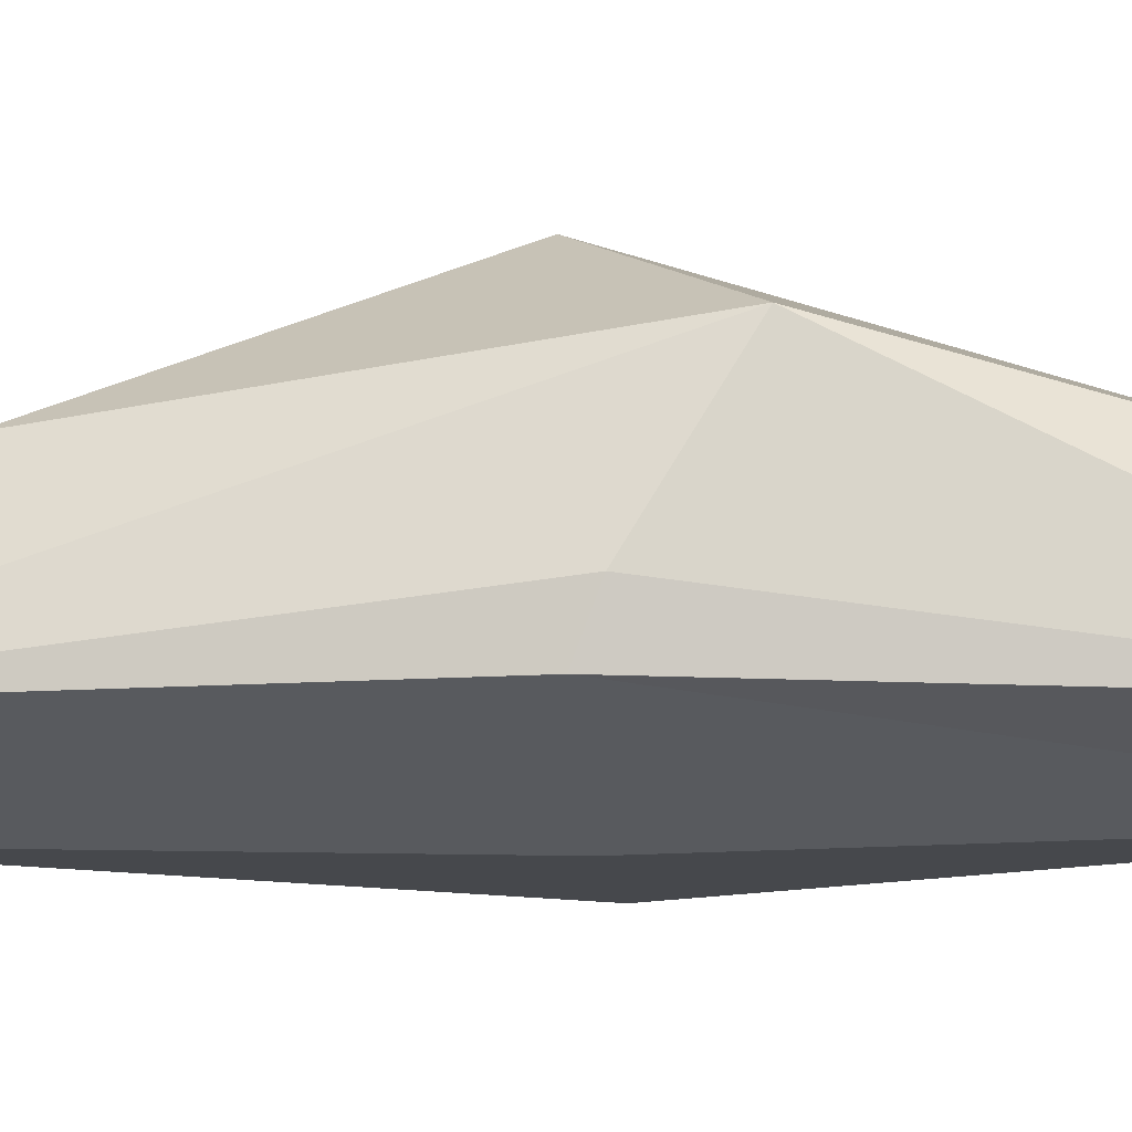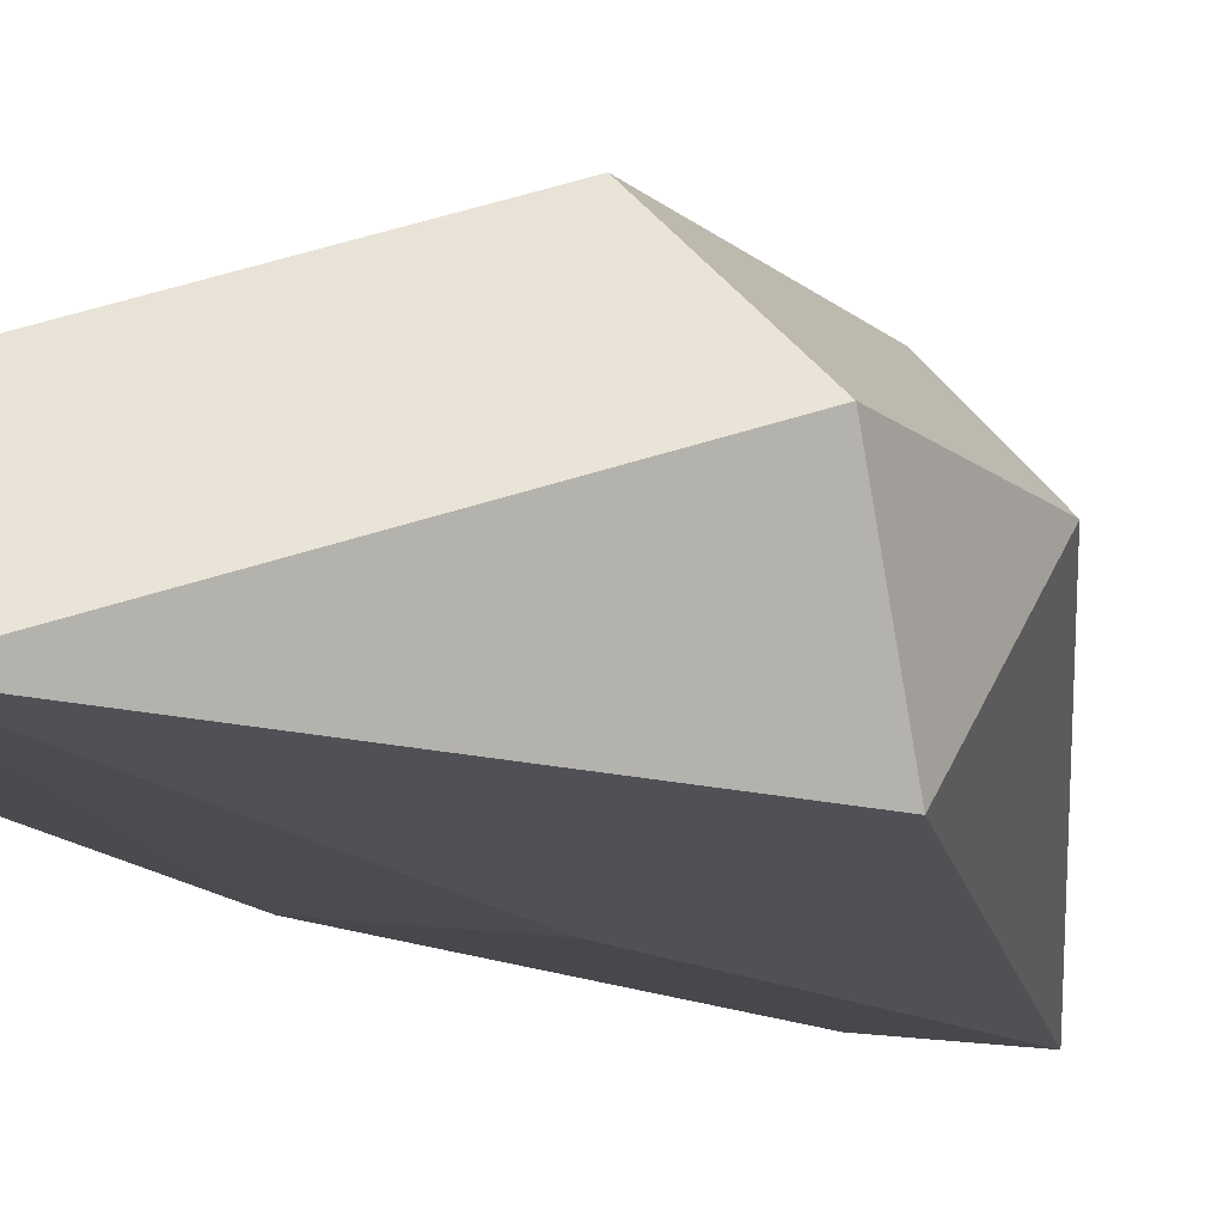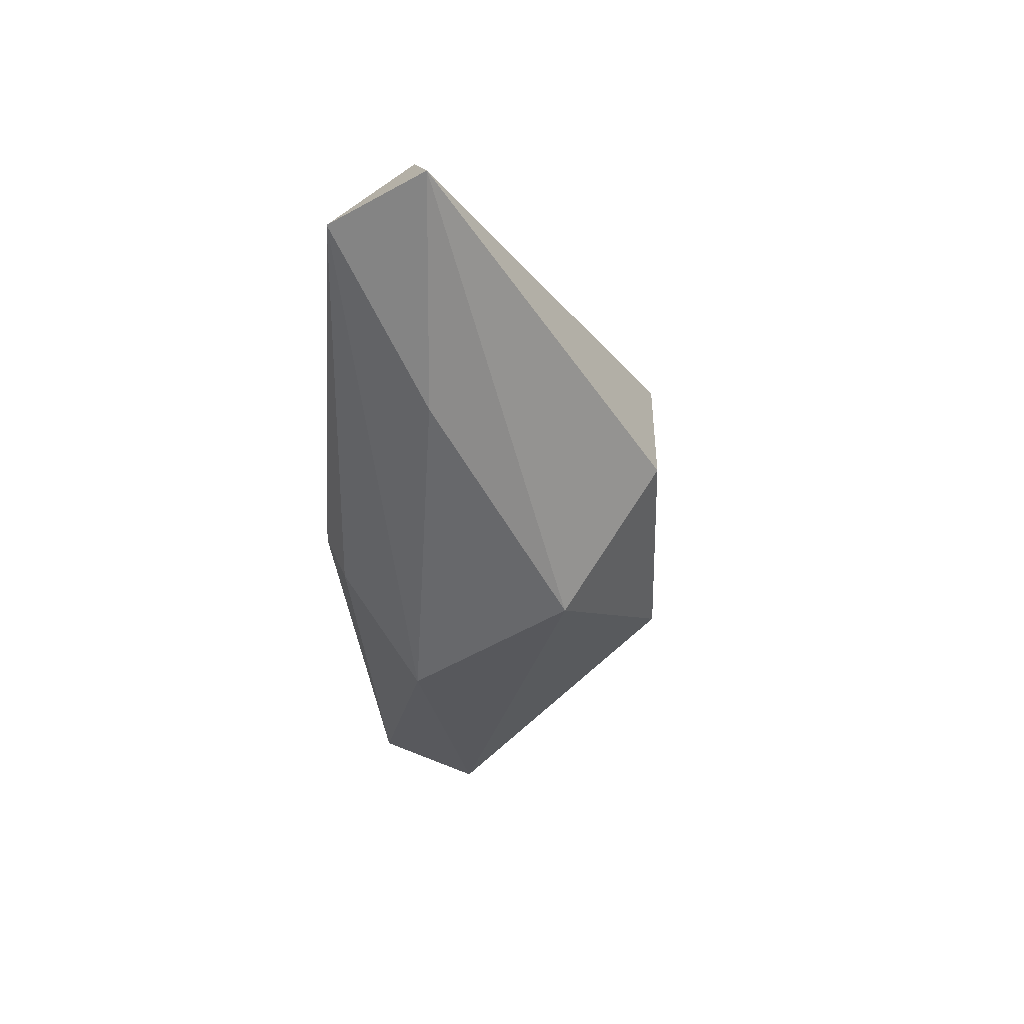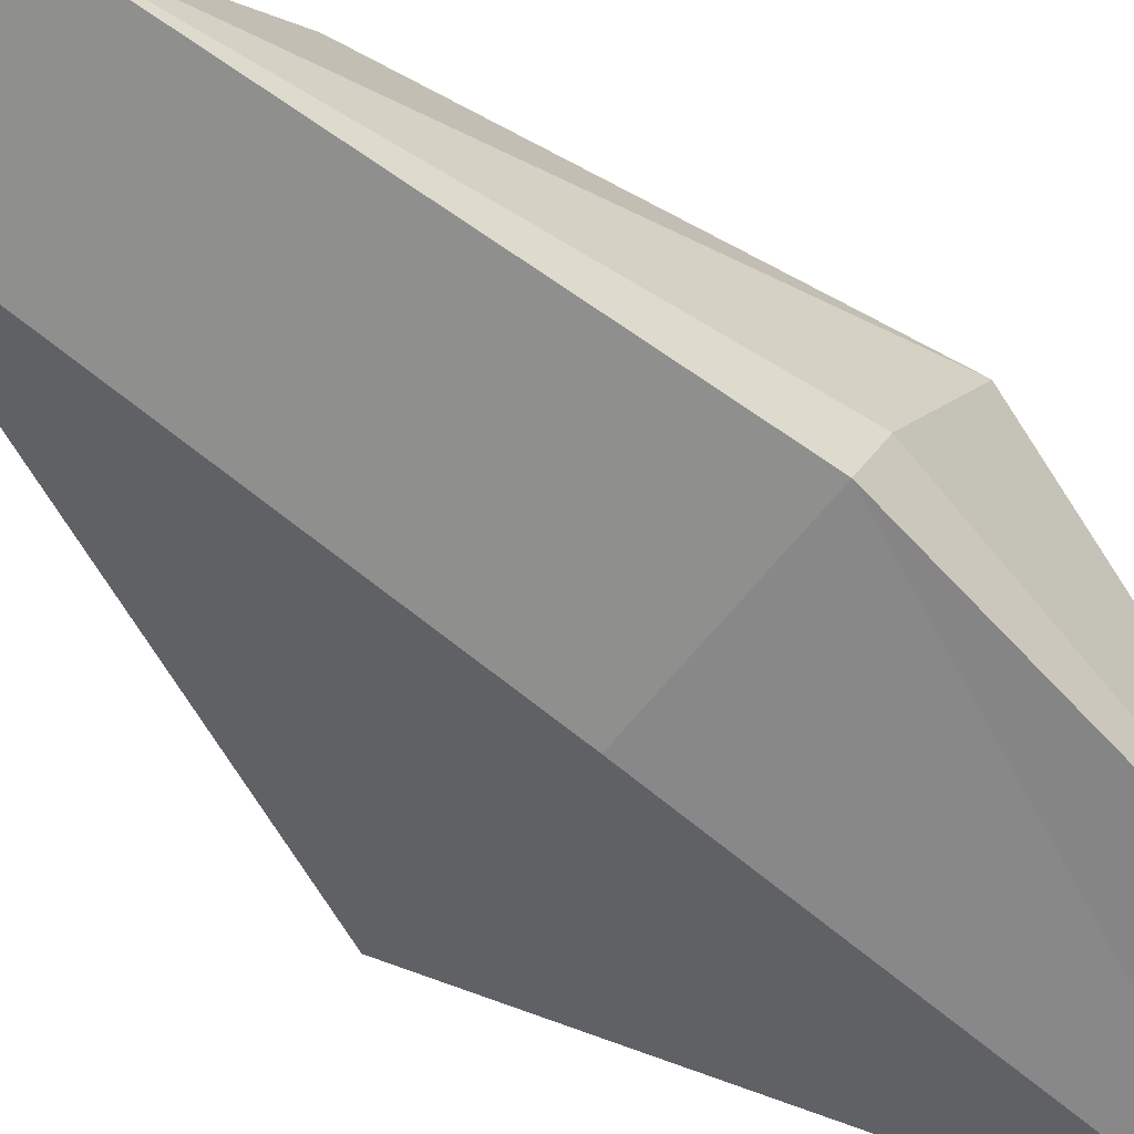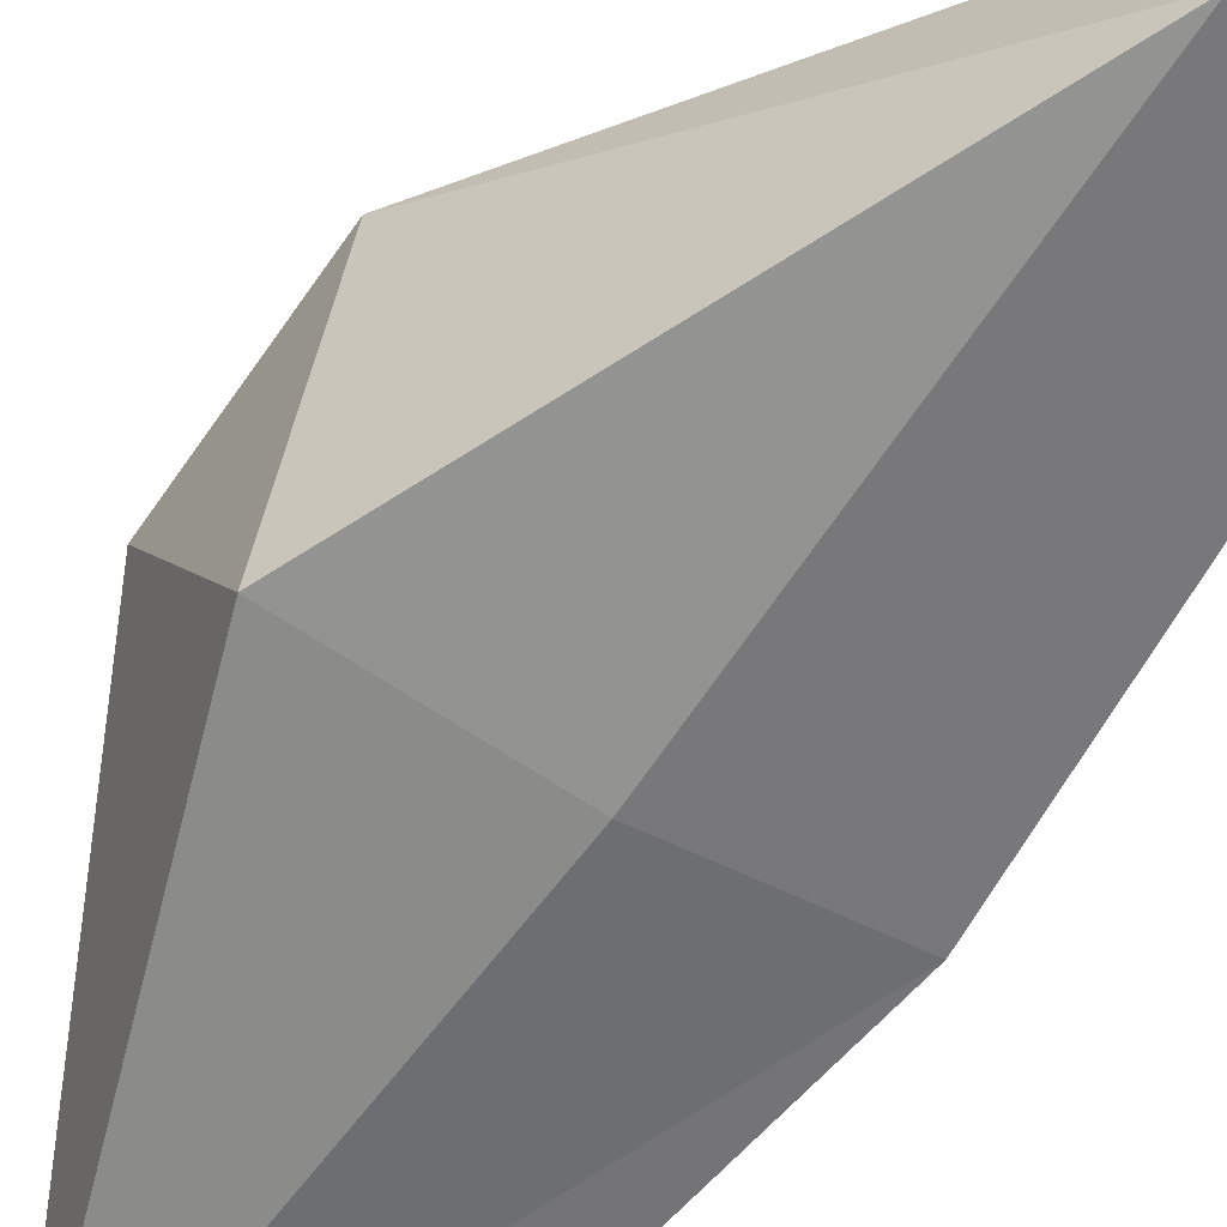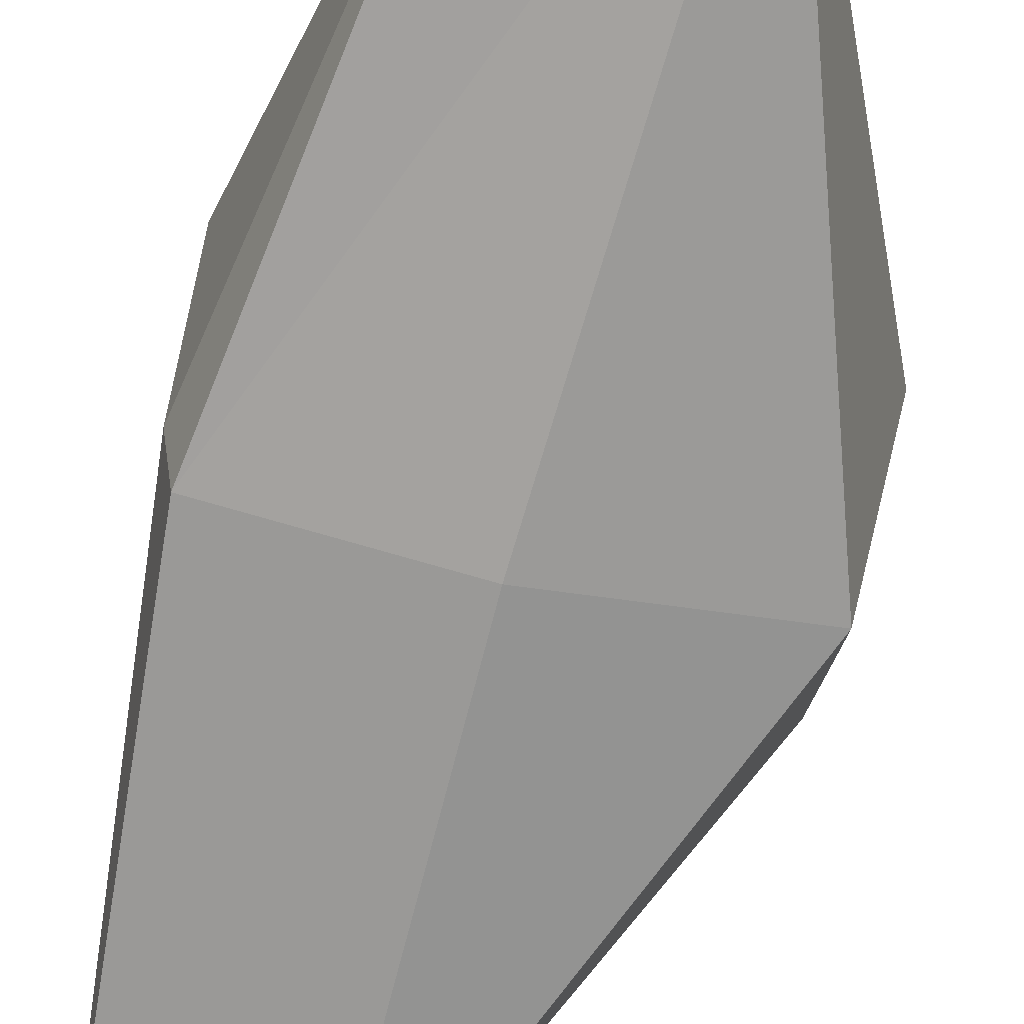
<metadata>
{"format":"obj","ext":"obj","renderer":"f3d","projection":"perspective","resolution":1024,"background":"white","views":[{"elev":-21.1,"azim":-86.7,"up":"+Z"},{"elev":-15.0,"azim":34.1,"up":"+Z"},{"elev":47.1,"azim":-42.8,"up":"+Y"},{"elev":-56.4,"azim":-131.5,"up":"+Z"},{"elev":-61.1,"azim":147.2,"up":"+Z"},{"elev":-70.3,"azim":-13.9,"up":"+Z"}]}
</metadata>
<code>
v  -0.9641 -0.048 0.1023
v  -1.042 -0.1703 0.4018
v  -0.7226 3.001 0.1476
v  0.3605 -3.406 -0.0051
v  -0.1534 -3.337 0.804
v  -0.5313 -3.196 0.1112
v  0.2141 -0.0679 -0.1034
v  1.463 -0.1219 0.1105
v  -0.1329 0.033 1.961
v  -1.058 -0.6883 1.271
v  -0.2142 3.459 0.6247
v  -0.649 1.866 1.068
v  0.9314 -0.9685 1.929
v  0.8974 0.7862 1.883
v  0.2042 2.955 -0.0138
v  1.573 0.6571 1.167
v  1.601 -0.7058 1.185
g croissant_03_collision
f 1 2 3
f 4 5 6
f 7 8 4
f 9 10 5
f 11 12 9
f 10 6 5
f 6 10 2
f 4 13 5
f 7 4 1
f 14 9 13
f 11 9 14
f 13 9 5
f 3 11 15
f 3 12 11
f 1 4 6
f 15 8 7
f 3 7 1
f 11 16 15
f 15 7 3
f 8 16 17
f 4 17 13
f 2 1 6
f 17 16 14
f 14 13 17
f 2 10 3
f 3 10 12
f 9 12 10
f 15 16 8
f 17 4 8
f 14 16 11

</code>
